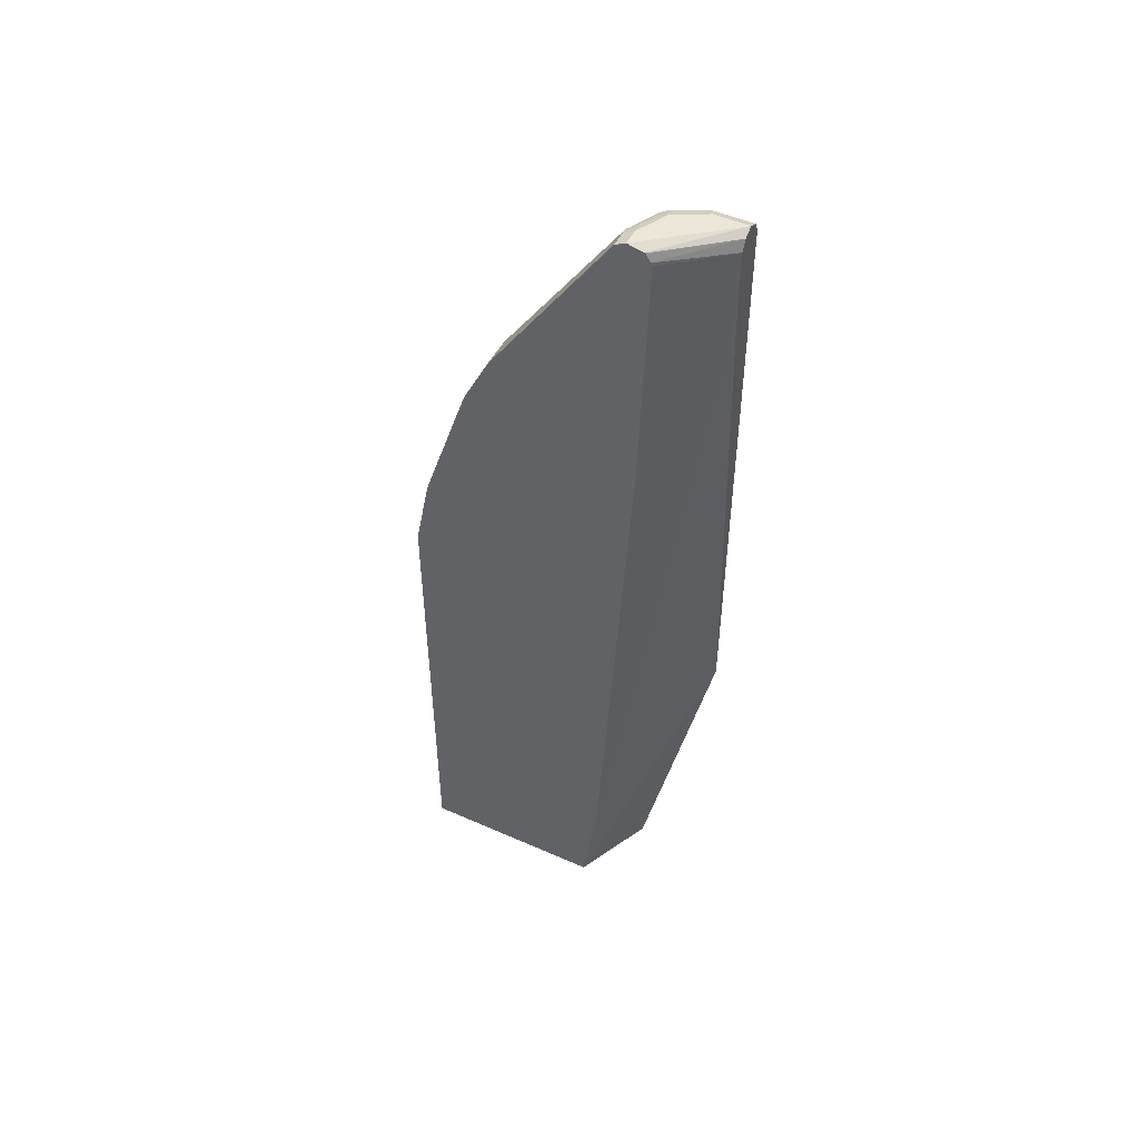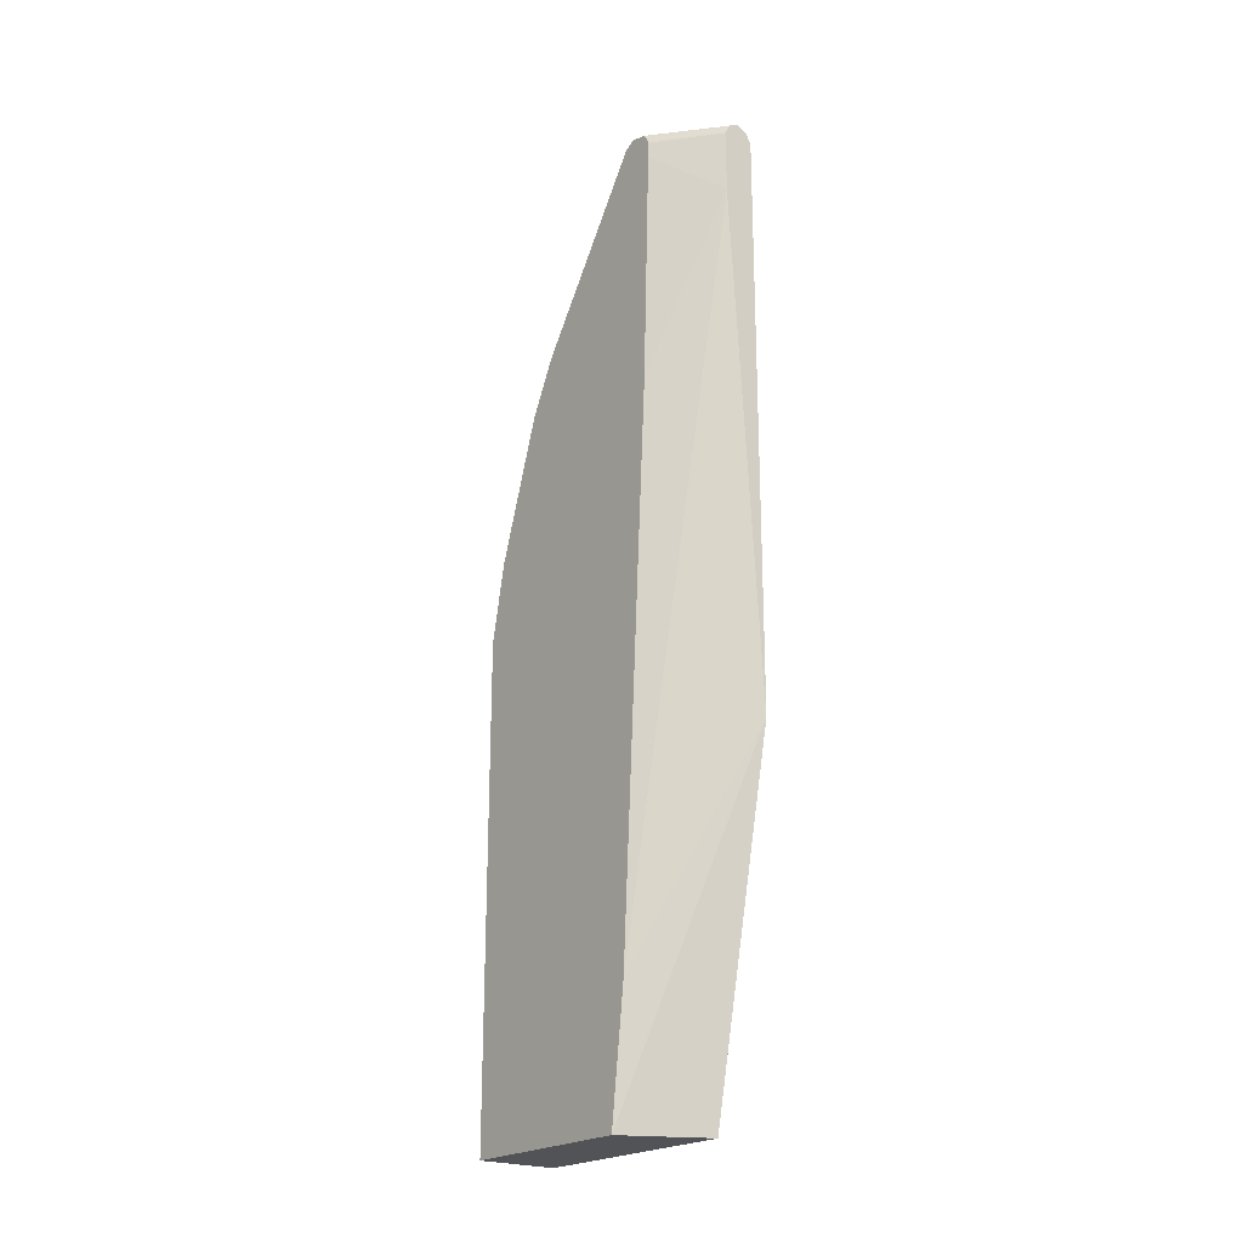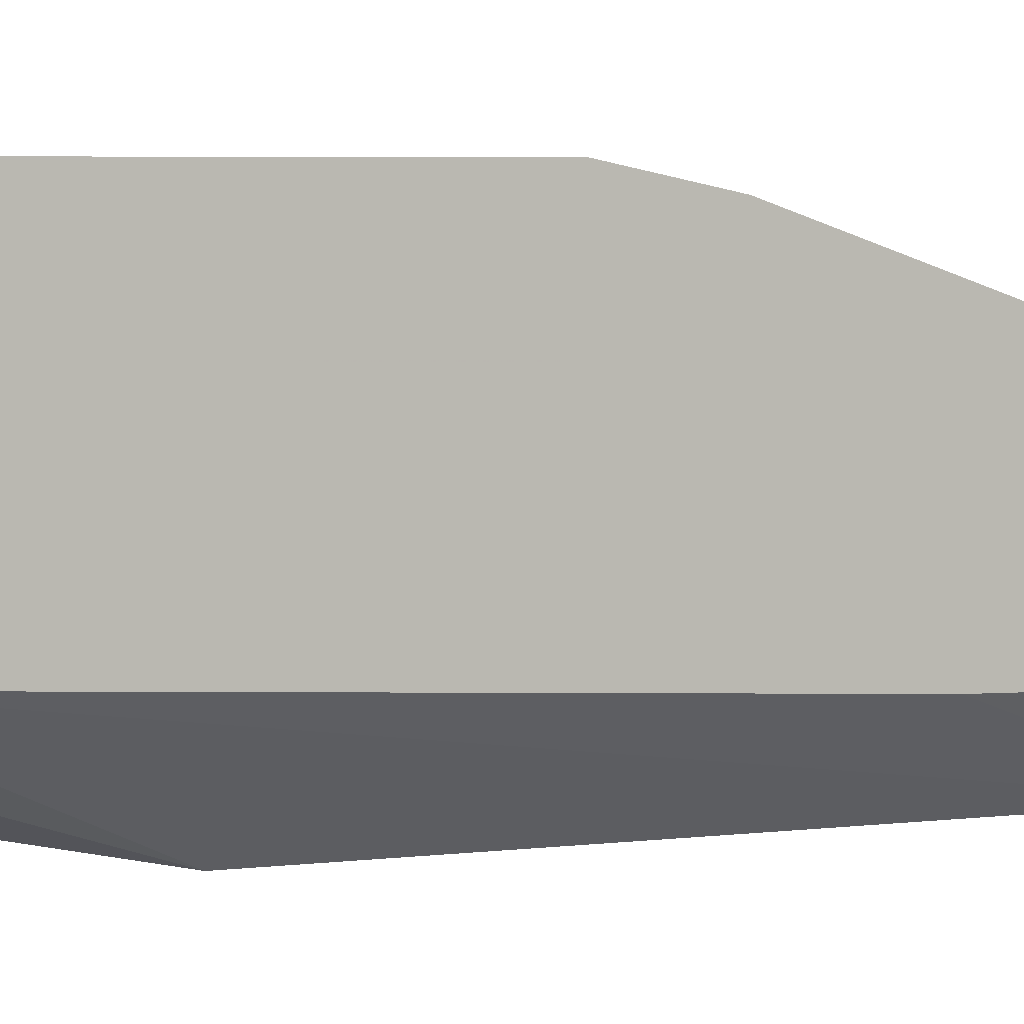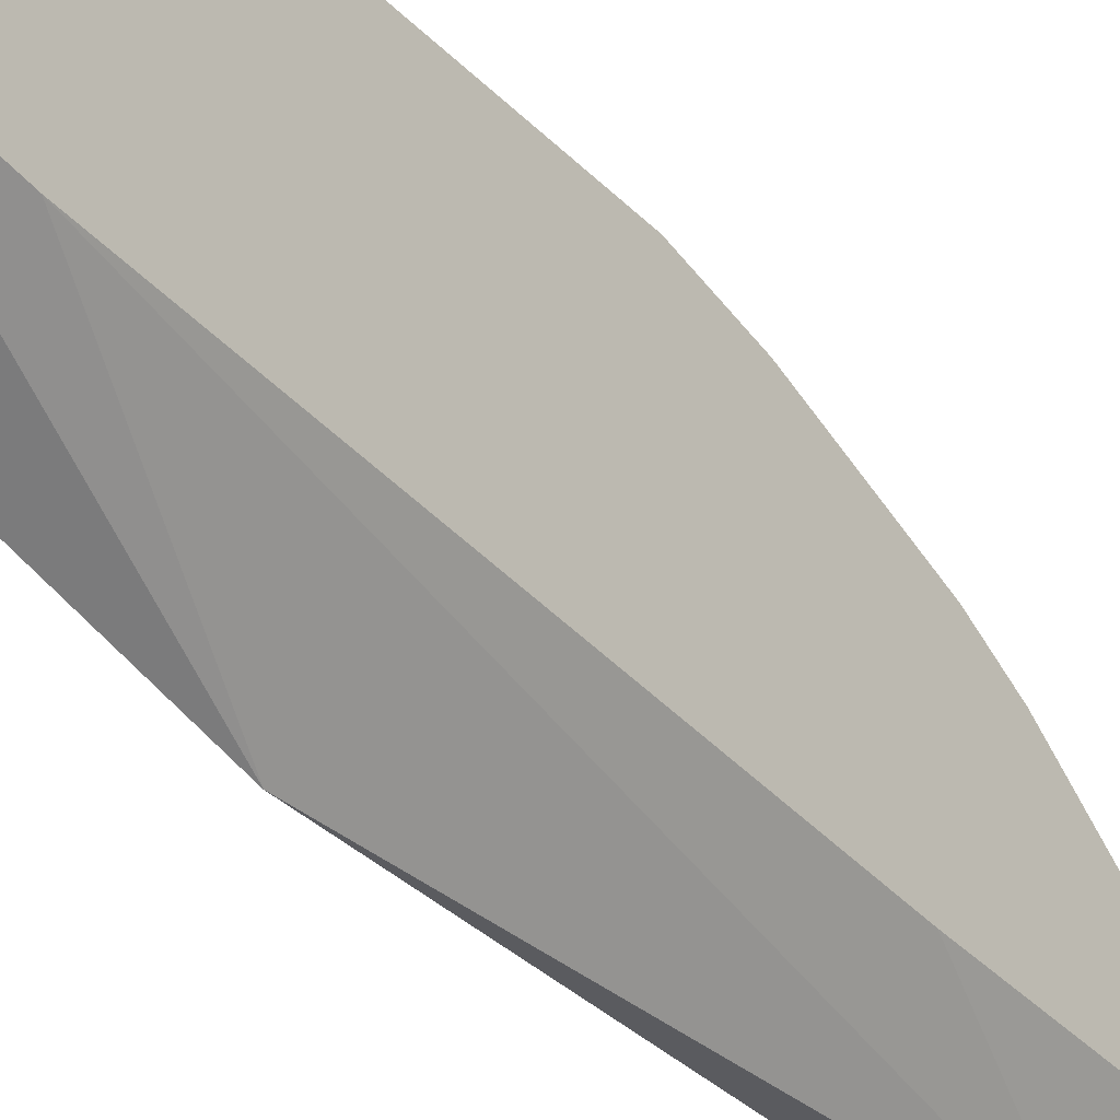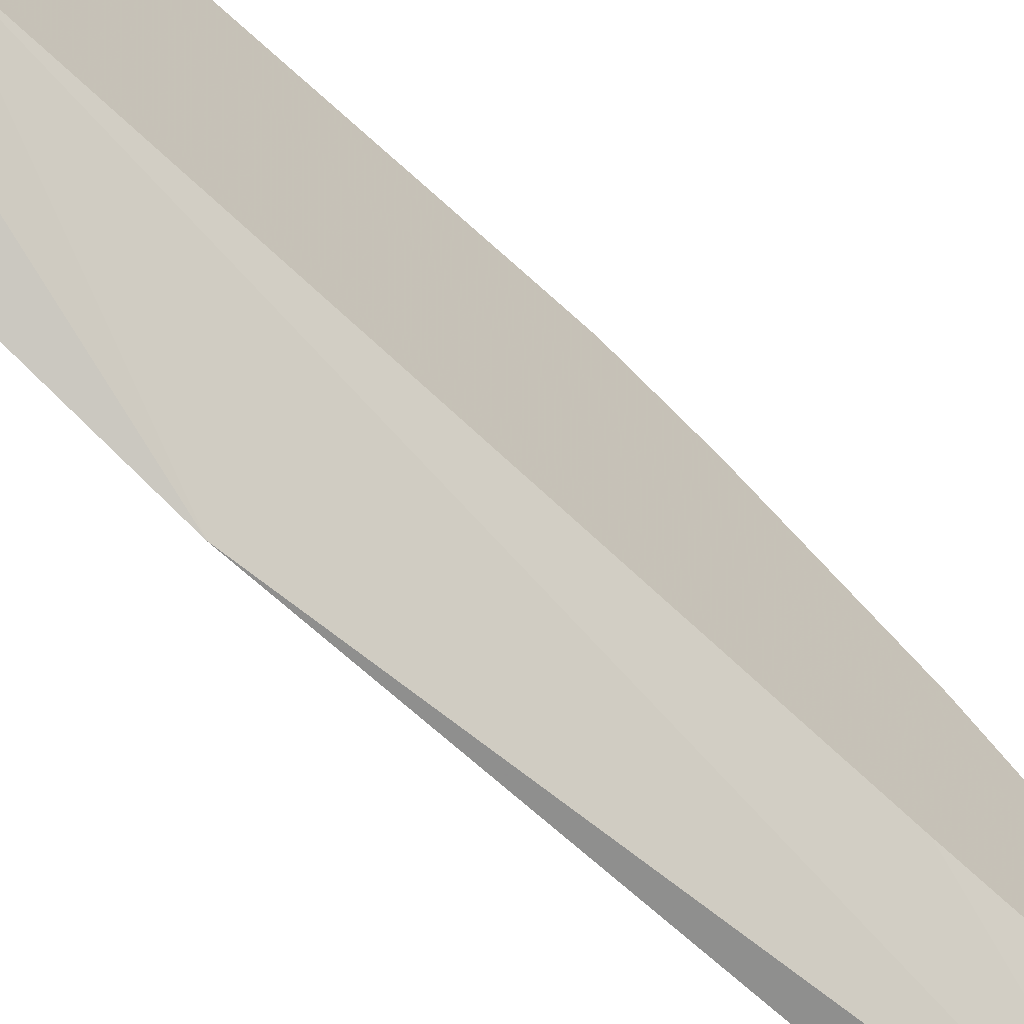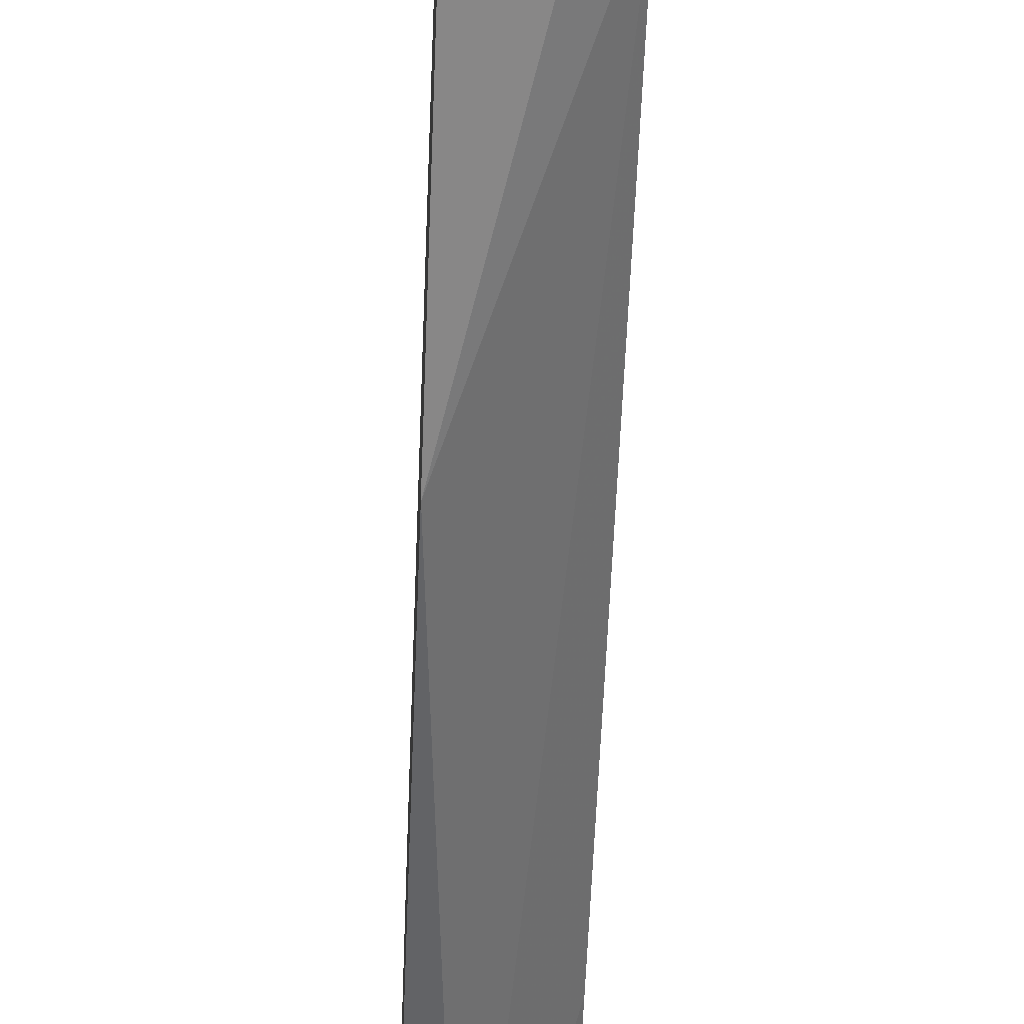
<metadata>
{"format":"obj","ext":"obj","renderer":"f3d","projection":"perspective","resolution":1024,"background":"white","views":[{"elev":49.0,"azim":-63.9,"up":"+Z"},{"elev":-22.2,"azim":-37.9,"up":"+Z"},{"elev":4.3,"azim":-118.2,"up":"+Y"},{"elev":-33.4,"azim":-143.8,"up":"+Y"},{"elev":-65.1,"azim":-133.2,"up":"+Y"},{"elev":-50.9,"azim":177.8,"up":"+Y"}]}
</metadata>
<code>
v 0.07818 -0.003079 0.8992
v 0.07818 0.03911 0.8992
v -0.001056 0.09776 0.8992
v -0.001056 0.07822 0.8946
v -0.001056 0.07705 0.8941
v 0.06721 -0.003079 0.8937
v 0.09121 -0.003079 0.8926
v 0.05864 0.07822 0.8992
v 0.09121 0.04564 0.8926
v 0.01955 0.09776 0.8992
v -0.001056 0.1108 0.8926
v -0.001056 0.07636 0.8933
v 0.06515 -0.003079 0.8926
v 0.0962 -0.003079 0.8827
v 0.0391 0.1002 0.8942
v 0.07167 0.08471 0.8926
v 0.09774 0.03911 0.8796
v 0.09783 0.237 0.6791
v 0.01955 0.1108 0.8926
v -0.001056 0.2606 0.6711
v -0.001056 0.07012 0.8843
v 0.05967 -0.003079 0.8816
v 0.09774 -0.003079 0.8796
v 0.06842 0.09285 0.8893
v 0.02933 0.1124 0.8893
v 0.09783 0.039 0.7621
v 0.09783 0.1001 0.7378
v 0.09783 0.2369 0.6793
v 0.08796 0.2492 0.6743
v 0.09783 0.2614 0.6451
v 0.0391 0.2606 0.6711
v -0.001056 0.2805 0.6313
v 0.05864 -0.003079 0.8796
v -0.001056 0.06895 0.8796
v 0.09783 -0.003079 0.7621
v 0.09774 0.2614 0.6451
v 0.04886 0.2688 0.6548
v 0.05864 0.2614 0.6646
v 0.09783 0.2931 0.5669
v 0.0391 0.2736 0.6451
v 0.01955 0.2932 0.6059
v -0.001056 0.2932 0.6059
v 0.05864 -0.003079 0.8014
v -0.001056 0.06895 0.8601
v 0.09783 -0.003079 0.1562
v 0.08796 0.2688 0.6352
v 0.06842 0.2883 0.5962
v 0.02933 0.2883 0.6157
v 0.09783 0.3005 0.5473
v 0.09774 0.3005 0.5473
v 0.08796 0.3078 0.5374
v 0.0391 0.3128 0.5473
v -0.001056 0.3128 0.5473
v -0.001056 0.07822 0.5668
v -0.001056 0.1173 -0.1172
v 0.09774 -0.003079 0.1564
v -0.001056 0.1368 -0.2728
v 0.09783 0.08794 -0.2728
v 0.04886 0.3078 0.5571
v 0.09783 0.32 0.4887
v 0.08796 0.3274 0.4788
v 0.07818 0.3128 0.5277
v 0.04886 0.3274 0.4984
v 0.04886 0.347 0.4398
v 0.0391 0.3518 0.4299
v -0.001056 0.3518 0.4299
v -0.001056 0.3714 -0.2728
v 0.09783 0.3713 -0.2728
v 0.09783 0.32 0.4886
v 0.09783 0.3323 0.4497
v 0.07818 0.3518 0.3909
v 0.09783 0.3518 0.3714
v 0.05864 0.3714 0.3128
v 0.0391 0.3714 0.3322
v 0.02933 0.3665 0.3616
v -0.001056 0.3714 0.3322
v 0.09774 0.3714 -0.2728
v 0.09783 0.3713 0.2543
v 0.09774 0.3714 0.2542
f 40 48 41
f 37 47 48
f 37 48 40
f 39 49 50
f 39 50 51
f 39 51 46
f 41 48 52
f 46 51 47
f 41 53 42
f 43 44 54
f 43 54 55
f 43 55 56
f 45 56 57
f 45 57 58
f 47 51 59
f 41 52 53
f 37 46 47
f 31 37 32
f 36 39 46
f 21 33 22
f 47 59 48
f 21 34 33
f 24 29 25
f 25 29 31
f 29 30 36
f 29 36 37
f 36 46 37
f 29 37 38
f 30 39 36
f 31 38 37
f 32 37 40
f 32 40 41
f 32 41 42
f 33 34 44
f 33 44 43
f 29 38 31
f 48 59 52
f 61 70 64
f 49 60 61
f 65 71 73
f 65 73 74
f 65 74 75
f 65 75 66
f 66 75 76
f 67 76 74
f 67 74 73
f 67 73 79
f 67 79 77
f 68 77 79
f 68 79 78
f 71 72 73
f 72 78 79
f 72 79 73
f 20 31 32
f 64 72 71
f 64 70 72
f 64 71 65
f 61 64 63
f 49 61 51
f 51 52 59
f 51 61 62
f 51 62 52
f 52 62 61
f 52 61 63
f 52 63 64
f 49 51 50
f 52 64 65
f 74 76 75
f 55 57 56
f 57 67 77
f 57 77 68
f 57 68 58
f 60 69 61
f 61 69 70
f 52 65 66
f 19 25 31
f 52 66 53
f 18 39 30
f 3 19 11
f 3 11 20
f 3 20 32
f 3 32 42
f 3 42 53
f 3 53 66
f 3 66 76
f 3 76 67
f 3 67 57
f 3 57 55
f 3 55 54
f 3 54 44
f 3 44 34
f 3 34 21
f 3 21 12
f 3 10 19
f 2 9 8
f 1 9 2
f 1 7 9
f 18 30 29
f 1 2 8
f 1 8 10
f 1 10 3
f 1 3 4
f 1 4 5
f 1 5 6
f 3 12 5
f 1 6 13
f 1 22 33
f 1 33 43
f 1 43 56
f 1 56 45
f 1 45 35
f 1 35 23
f 1 14 7
f 1 13 22
f 3 5 4
f 1 23 14
f 5 13 6
f 17 27 28
f 17 28 18
f 18 29 24
f 18 28 27
f 18 27 26
f 18 26 35
f 18 35 45
f 17 26 27
f 18 58 68
f 18 78 72
f 18 72 70
f 18 70 69
f 18 69 60
f 18 60 49
f 5 12 13
f 18 49 39
f 18 68 78
f 17 35 26
f 18 45 58
f 16 18 24
f 8 15 10
f 17 23 35
f 7 14 9
f 8 9 16
f 8 16 15
f 9 14 17
f 9 18 16
f 10 15 19
f 11 19 31
f 9 17 18
f 11 31 20
f 12 21 13
f 13 21 22
f 14 23 17
f 15 16 24
f 15 24 25
f 15 25 19

</code>
